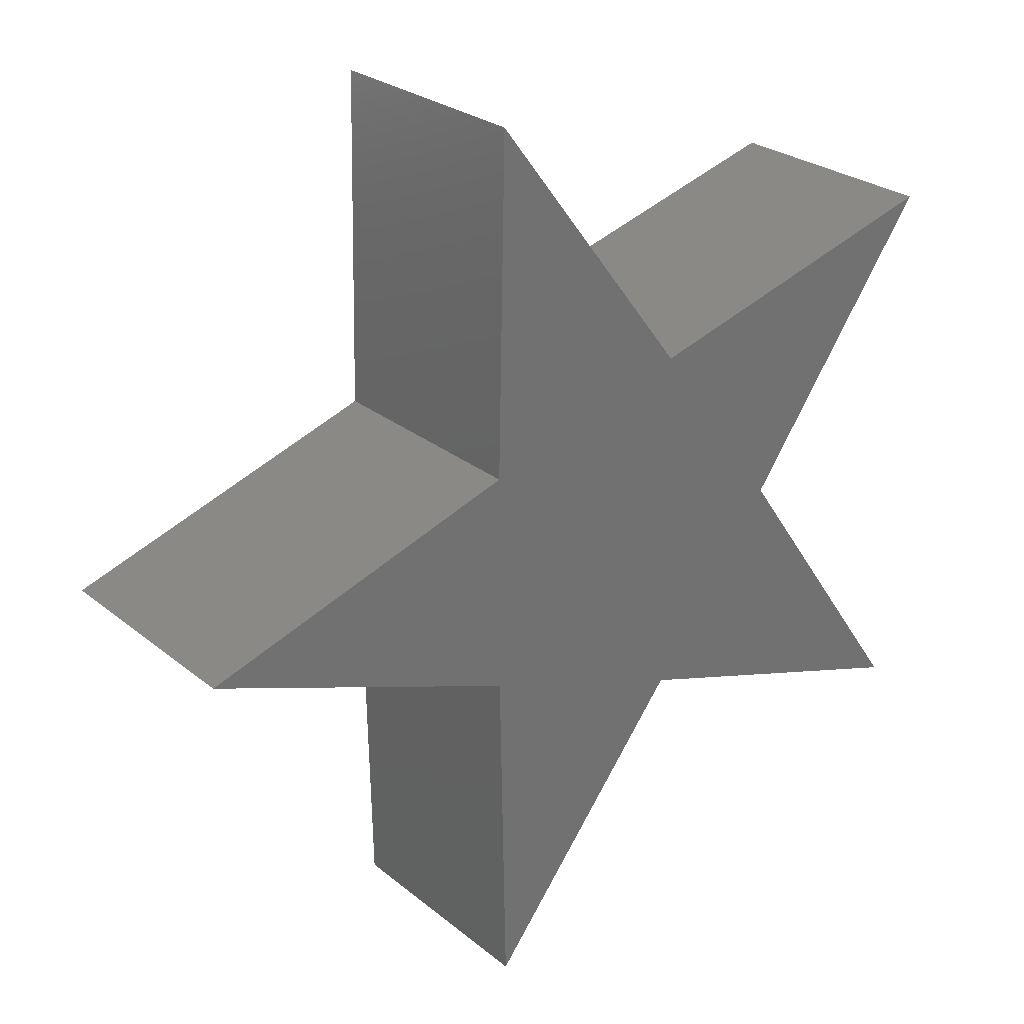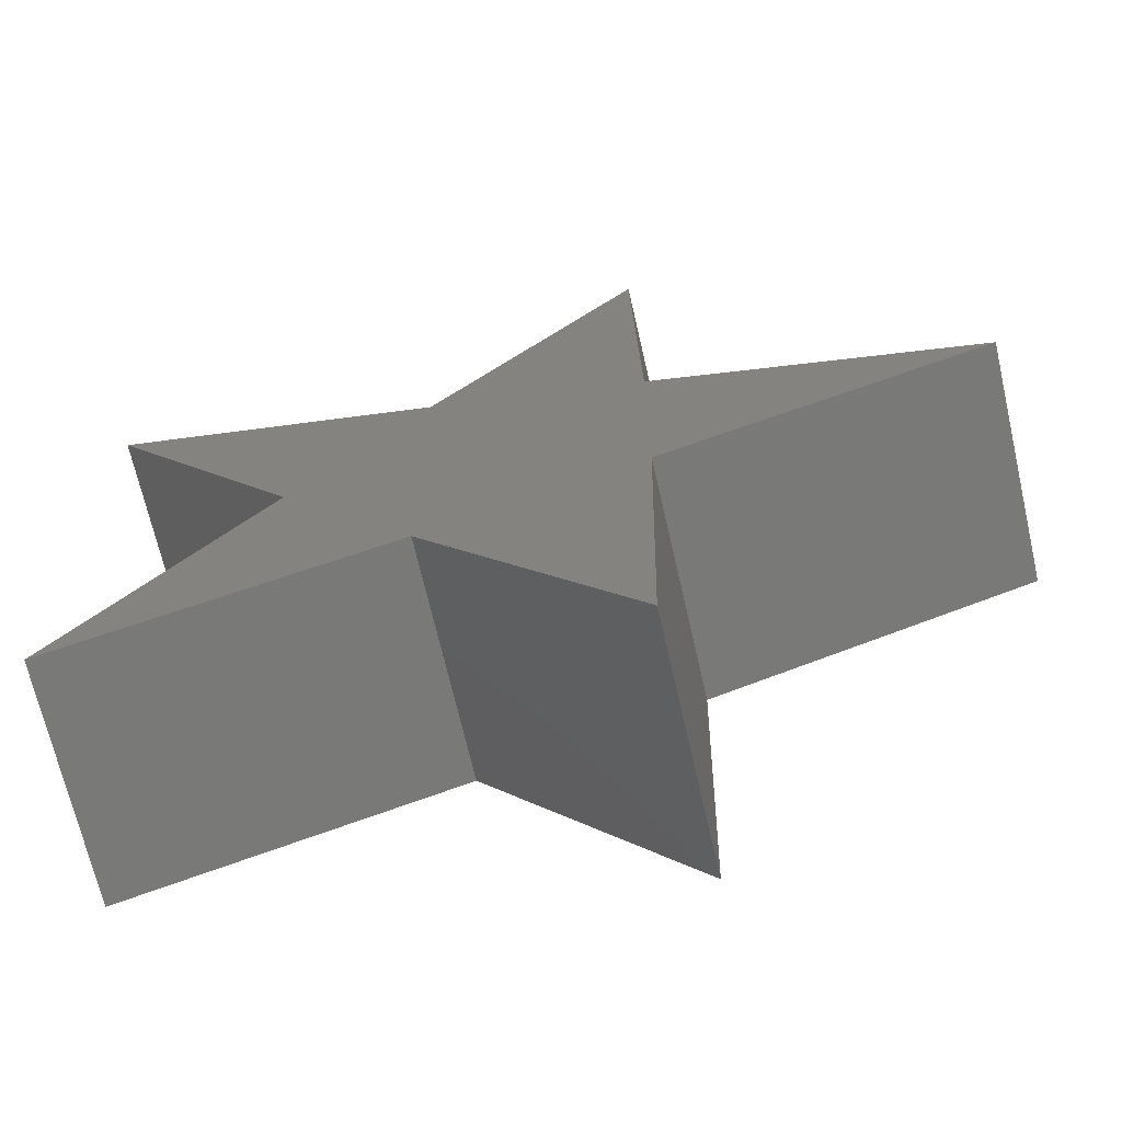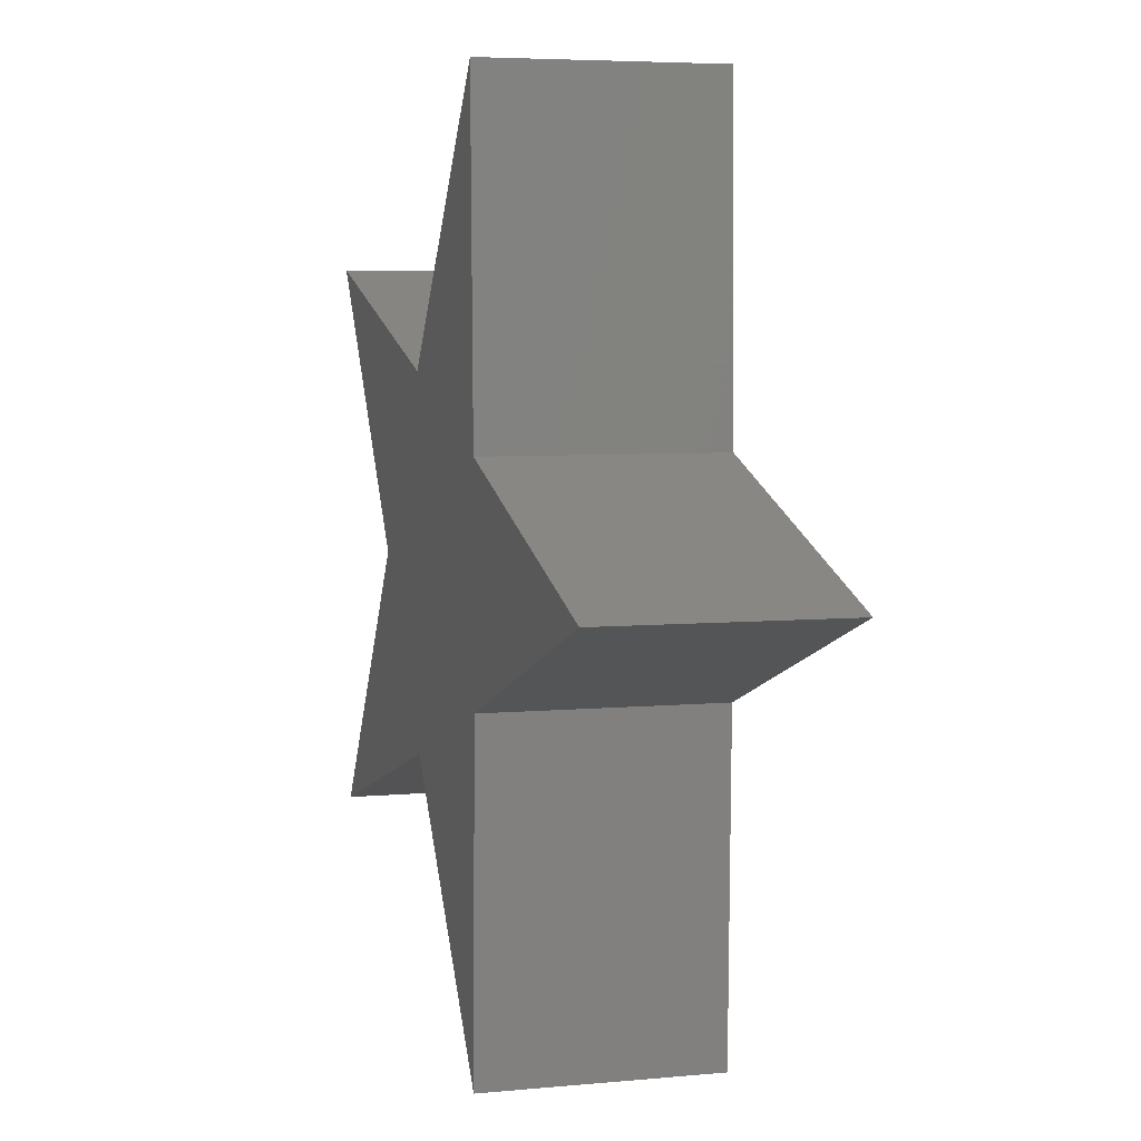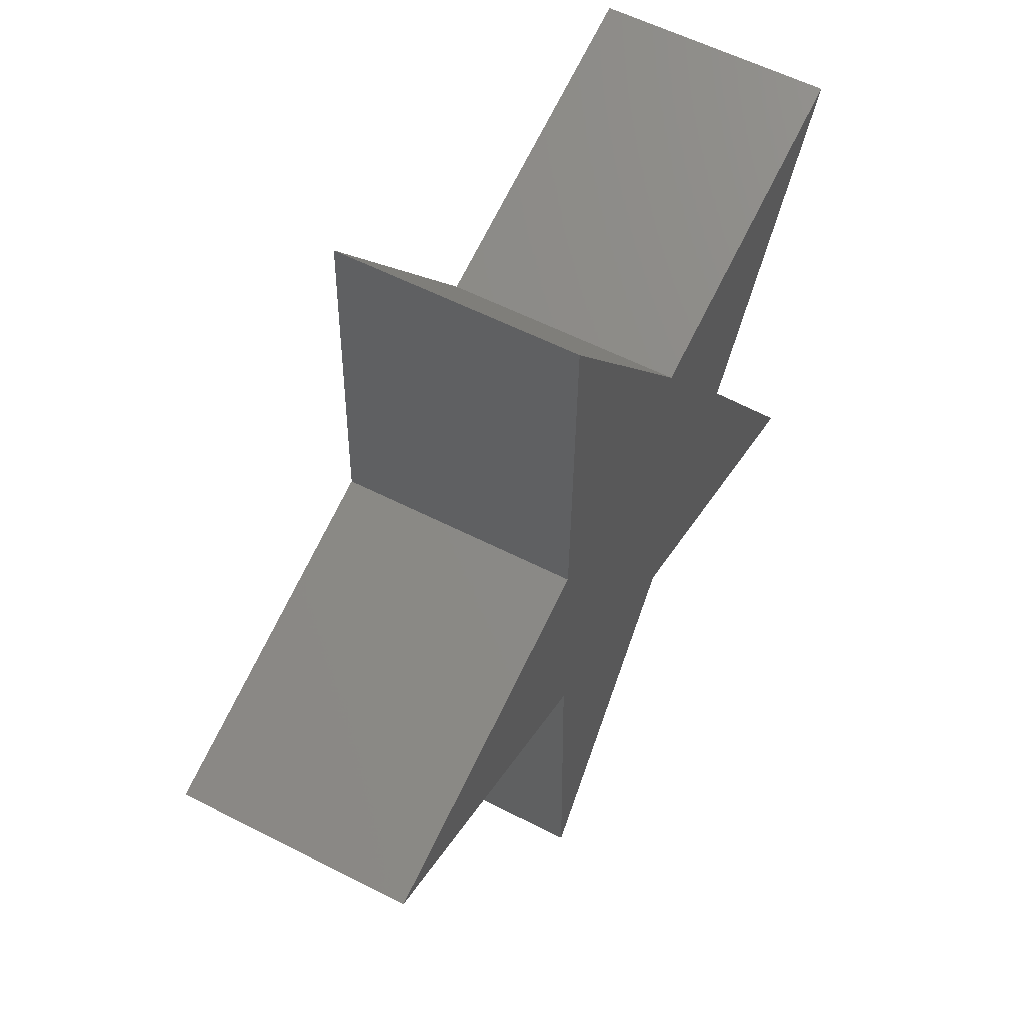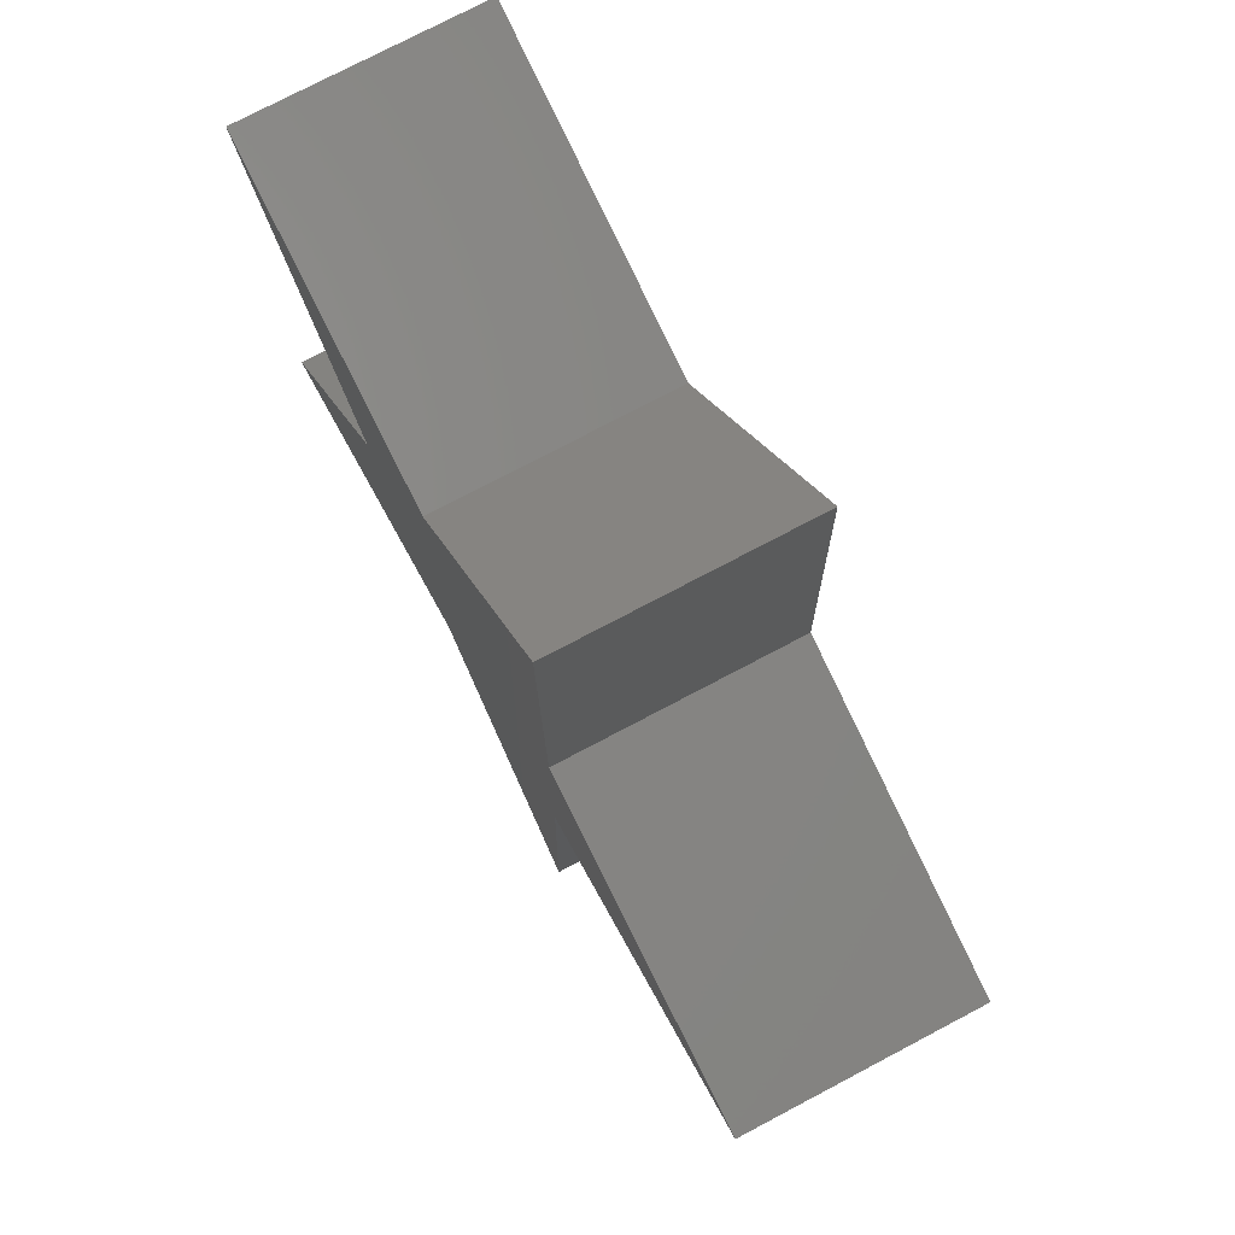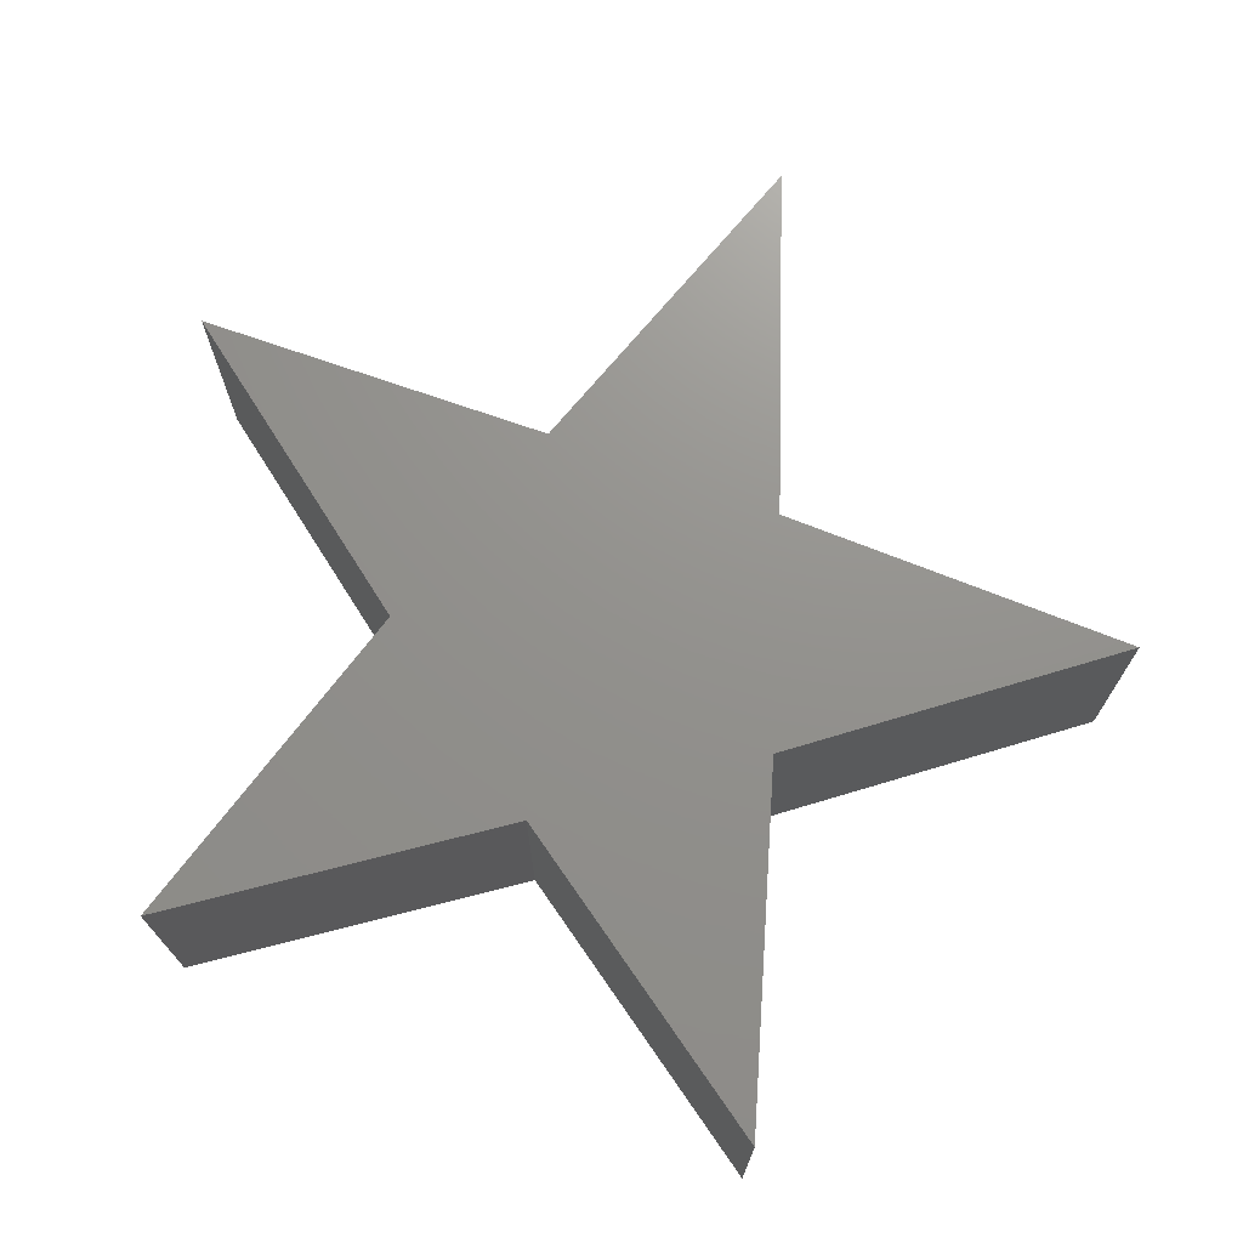
<metadata>
{"format":"stl","ext":"stl","renderer":"f3d","projection":"perspective","resolution":1024,"background":"white","views":[{"elev":25.9,"azim":141.9,"up":"+Y"},{"elev":-68.9,"azim":12.9,"up":"+Y"},{"elev":5.5,"azim":73.7,"up":"+Y"},{"elev":56.2,"azim":118.4,"up":"+Y"},{"elev":75.9,"azim":62.2,"up":"+Y"},{"elev":71.8,"azim":-69.5,"up":"+Z"}]}
</metadata>
<code>
# stl→obj: 20 verts, 36 faces
v 20 0 0
v 6.472 -4.702 10
v 6.472 -4.702 0
v 20 0 10
v 6.472 4.702 0
v 6.472 4.702 10
v 6.18 19.02 0
v 6.18 19.02 10
v -2.472 7.608 0
v -2.472 7.608 10
v -16.18 11.76 0
v -16.18 11.76 10
v -8 0 0
v -8 0 10
v -16.18 -11.76 0
v -16.18 -11.76 10
v -2.472 -7.608 0
v -2.472 -7.608 10
v 6.18 -19.02 0
v 6.18 -19.02 10
f 1 2 3
f 1 4 2
f 5 4 1
f 5 6 4
f 7 6 5
f 7 8 6
f 9 8 7
f 9 10 8
f 11 10 9
f 11 12 10
f 13 12 11
f 13 14 12
f 15 14 13
f 15 16 14
f 17 16 15
f 17 18 16
f 19 18 17
f 19 20 18
f 3 20 19
f 3 2 20
f 5 1 3
f 5 9 7
f 13 9 5
f 13 11 9
f 3 13 5
f 17 15 13
f 3 17 13
f 3 19 17
f 2 4 6
f 8 10 6
f 6 10 14
f 10 12 14
f 6 14 2
f 14 16 18
f 14 18 2
f 18 20 2

</code>
